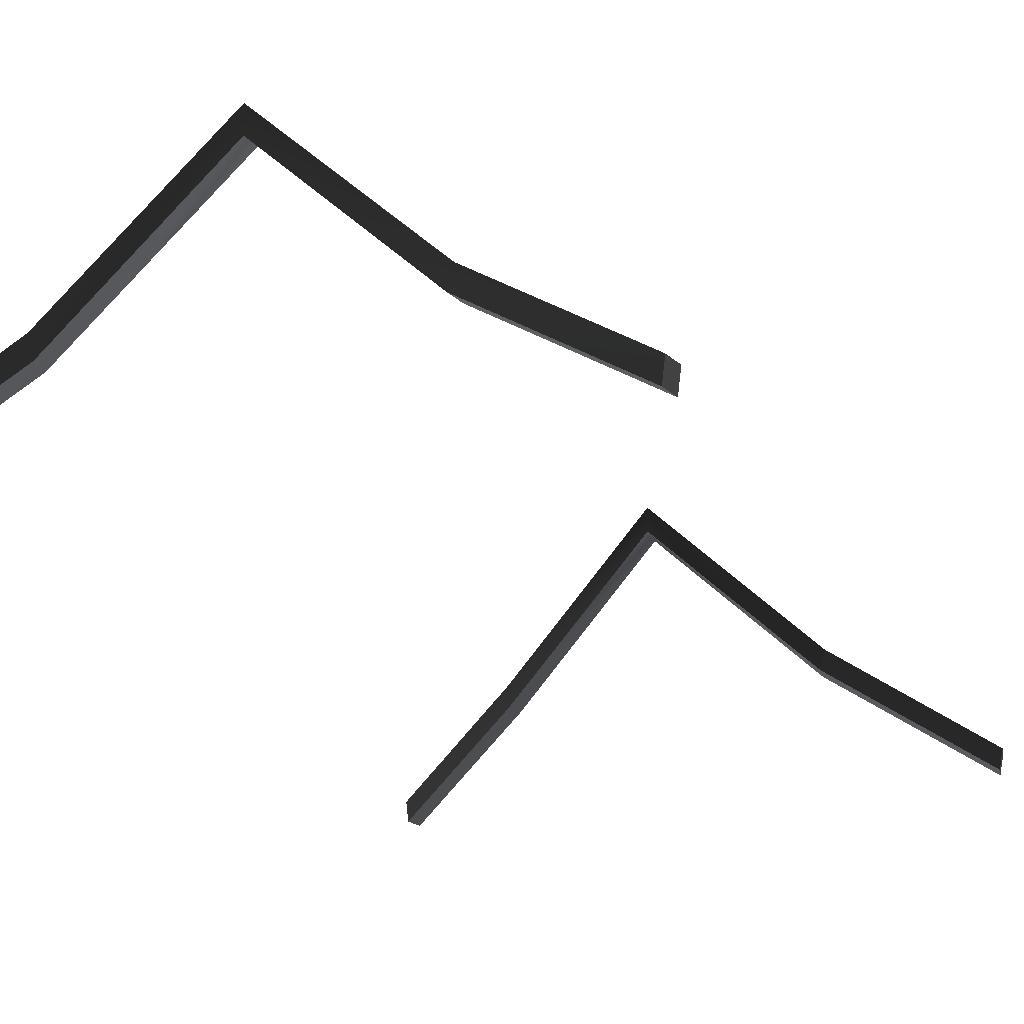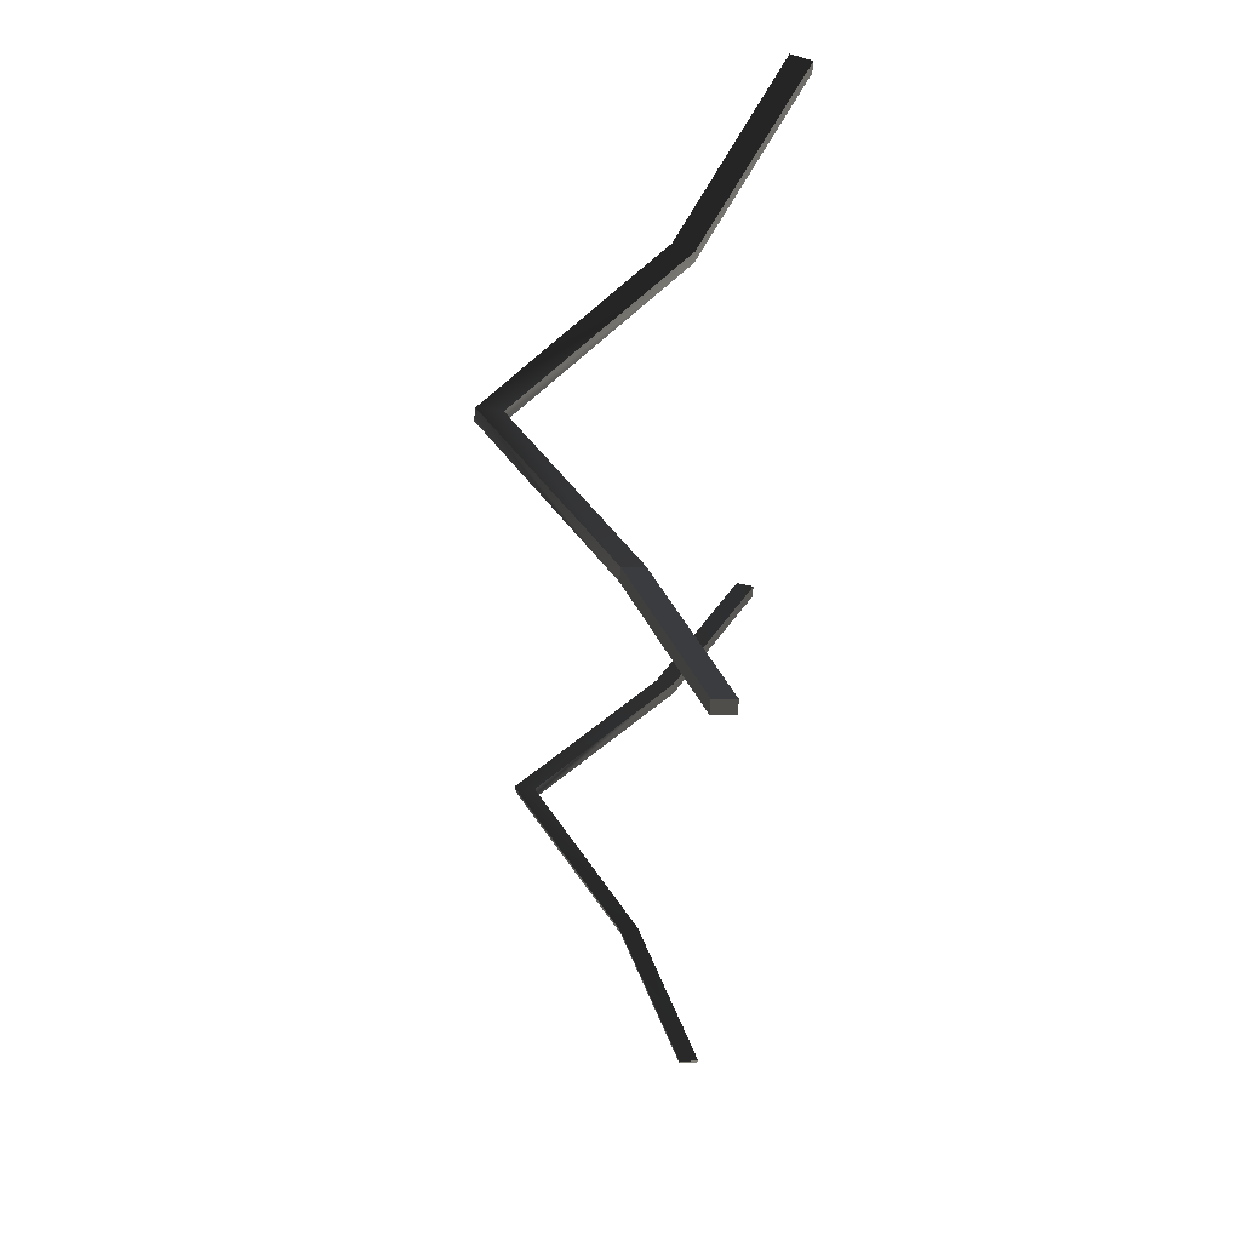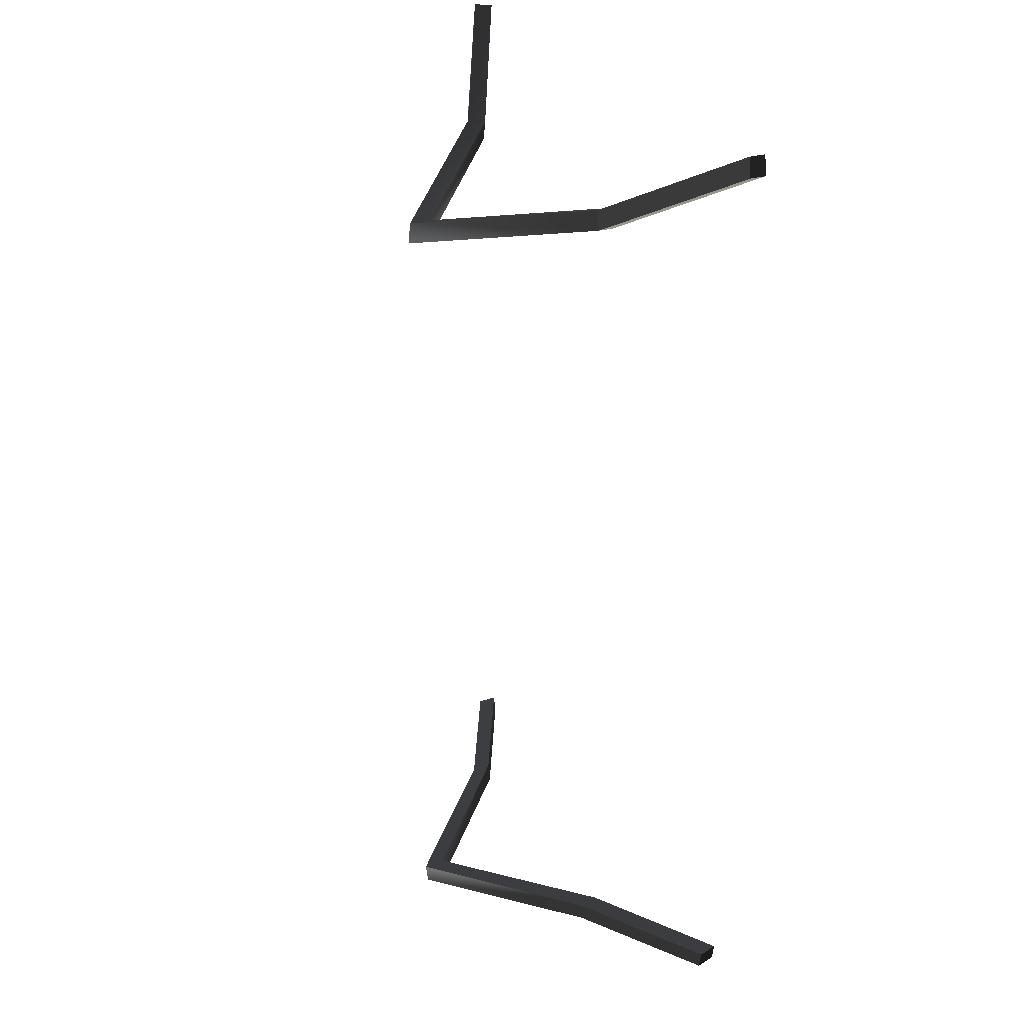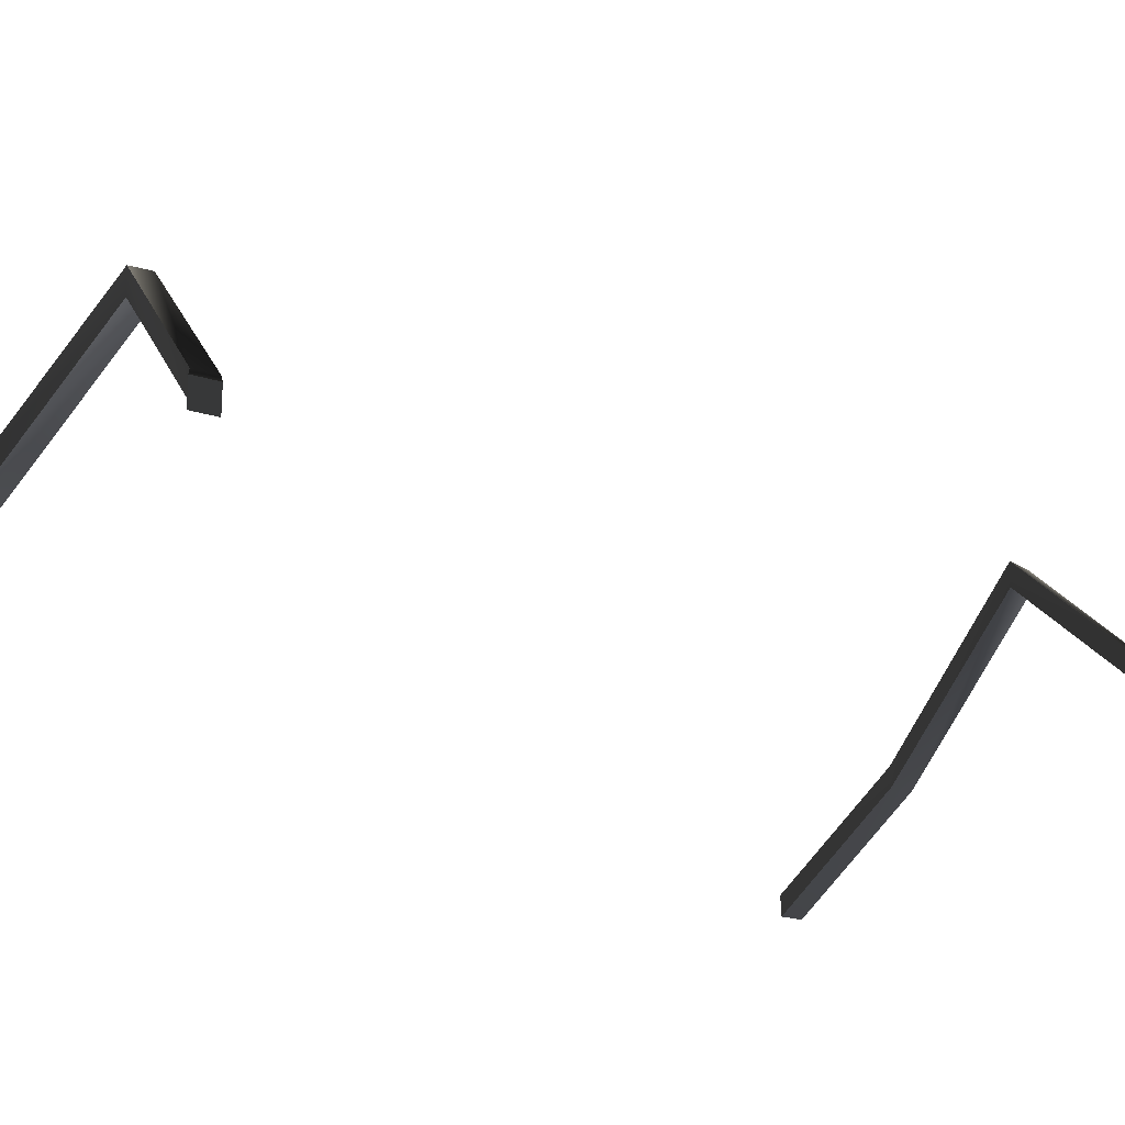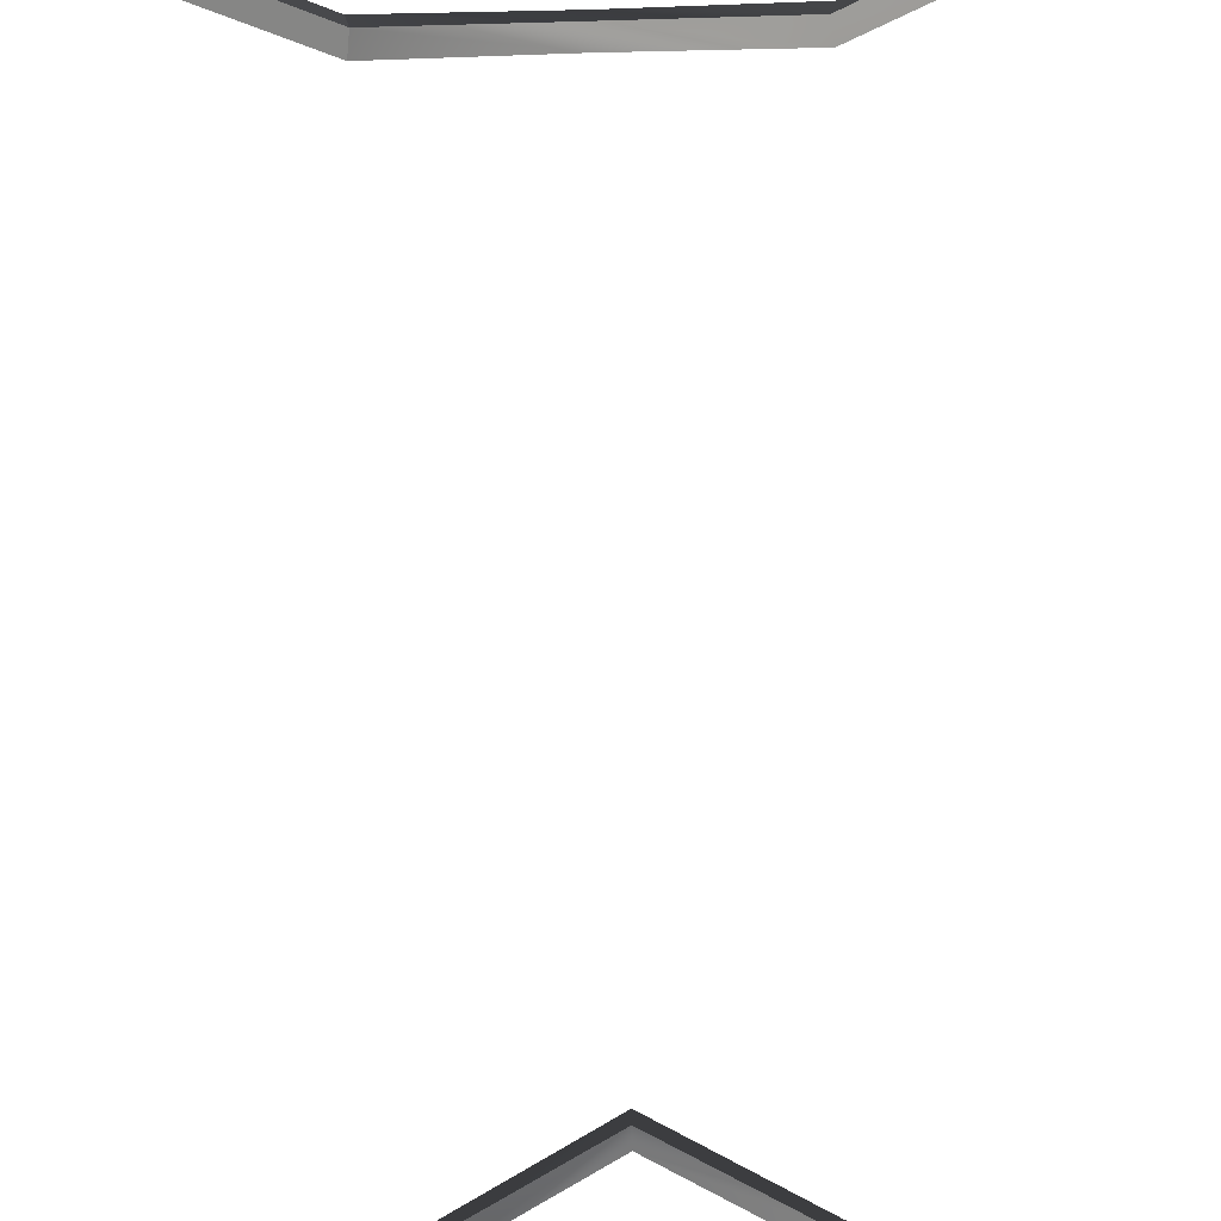
<metadata>
{"format":"obj","ext":"obj","renderer":"f3d","projection":"perspective","resolution":1024,"background":"white","views":[{"elev":-19.4,"azim":-159.5,"up":"+Y"},{"elev":65.0,"azim":-82.7,"up":"+Z"},{"elev":30.1,"azim":-117.6,"up":"+Z"},{"elev":-21.5,"azim":50.5,"up":"+Y"},{"elev":-64.1,"azim":1.9,"up":"+Y"}]}
</metadata>
<code>
g Box294
v -91.56 3.155 -148.7
v -46.88 29.15 -155.1
v -90.42 3.155 -155.1
v -47.76 29.3 -148.5
v -90.42 3.155 -155.1
v -45.58 23.01 -154.3
v -89.4 -3.155 -154.5
v -46.88 29.15 -155.1
v -89.4 -3.155 -154.5
v -46.47 23.16 -147.7
v -90.54 -3.155 -148
v -45.58 23.01 -154.3
v -90.54 -3.155 -148
v -47.76 29.3 -148.5
v -91.56 3.155 -148.7
v -46.47 23.16 -147.7
v 0.008209 72.73 -154.2
v 0.005127 73.51 -147.3
v -0.006012 65.35 -154
v 0.008209 72.73 -154.2
v -0.009125 66.13 -147.1
v -0.006012 65.35 -154
v 0.005127 73.51 -147.3
v -0.009125 66.13 -147.1
v 47.53 27.81 -155.1
v 48.42 27.95 -148.5
v 46.24 21.66 -154.3
v 47.53 27.81 -155.1
v 47.12 21.8 -147.7
v 46.24 21.66 -154.3
v 48.42 27.95 -148.5
v 47.12 21.8 -147.7
v 90.4 3.171 -155.1
v 91.55 3.159 -148.6
v 89.41 -3.16 -154.5
v 90.4 3.171 -155.1
v 90.57 -3.172 -148
v 89.41 -3.16 -154.5
v 91.55 3.159 -148.6
v 90.57 -3.172 -148
v -89.4 -3.155 -154.5
v -90.54 -3.155 -148
v -91.56 3.155 -148.7
v -90.42 3.155 -155.1
v 89.41 -3.16 -154.5
v 91.55 3.159 -148.6
v 90.57 -3.172 -148
v 90.4 3.171 -155.1
v -91.56 3.155 157
v -90.42 3.155 163.5
v -46.88 29.15 136.3
v -47.76 29.3 129.7
v -90.42 3.155 163.5
v -89.4 -3.155 162.9
v -45.58 23.01 135.5
v -46.88 29.15 136.3
v -89.4 -3.155 162.9
v -90.54 -3.155 156.4
v -46.47 23.16 128.9
v -45.58 23.01 135.5
v -90.54 -3.155 156.4
v -91.56 3.155 157
v -47.76 29.3 129.7
v -46.47 23.16 128.9
v -47.76 29.3 129.7
v -46.88 29.15 136.3
v 0.00824 72.73 123.3
v 0.005127 73.51 116.4
v -46.88 29.15 136.3
v -45.58 23.01 135.5
v -0.006012 65.35 123
v 0.00824 72.73 123.3
v -45.58 23.01 135.5
v -46.47 23.16 128.9
v -0.009125 66.13 116.1
v -0.006012 65.35 123
v -46.47 23.16 128.9
v -47.76 29.3 129.7
v 0.005127 73.51 116.4
v -0.009125 66.13 116.1
v 47.53 27.81 136.3
v 48.42 27.95 129.7
v 46.24 21.66 135.5
v 47.53 27.81 136.3
v 47.12 21.8 128.9
v 46.24 21.66 135.5
v 48.42 27.95 129.7
v 47.12 21.8 128.9
v 90.4 3.171 163.5
v 91.55 3.159 157
v 89.41 -3.16 162.9
v 90.4 3.171 163.5
v 90.57 -3.172 156.4
v 89.41 -3.16 162.9
v 91.55 3.159 157
v 90.57 -3.172 156.4
v -89.4 -3.155 162.9
v -91.56 3.155 157
v -90.54 -3.155 156.4
v -90.42 3.155 163.5
v 89.41 -3.16 162.9
v 90.57 -3.172 156.4
v 91.55 3.159 157
v 90.4 3.171 163.5
f 3 1 2
f 4 2 1
f 7 5 6
f 8 6 5
f 11 9 10
f 12 10 9
f 15 13 14
f 16 14 13
f 2 4 17
f 18 17 4
f 6 8 19
f 20 19 8
f 10 12 21
f 22 21 12
f 14 16 23
f 24 23 16
f 17 18 25
f 26 25 18
f 19 20 27
f 28 27 20
f 21 22 29
f 30 29 22
f 23 24 31
f 32 31 24
f 25 26 33
f 34 33 26
f 27 28 35
f 36 35 28
f 29 30 37
f 38 37 30
f 31 32 39
f 40 39 32
f 43 41 42
f 43 44 41
f 47 45 46
f 45 48 46
f 51 49 50
f 49 51 52
f 55 53 54
f 53 55 56
f 59 57 58
f 57 59 60
f 63 61 62
f 61 63 64
f 67 65 66
f 65 67 68
f 71 69 70
f 69 71 72
f 75 73 74
f 73 75 76
f 79 77 78
f 77 79 80
f 81 68 67
f 68 81 82
f 83 72 71
f 72 83 84
f 85 76 75
f 76 85 86
f 87 80 79
f 80 87 88
f 89 82 81
f 82 89 90
f 91 84 83
f 84 91 92
f 93 86 85
f 86 93 94
f 95 88 87
f 88 95 96
f 99 97 98
f 97 100 98
f 103 101 102
f 103 104 101

</code>
